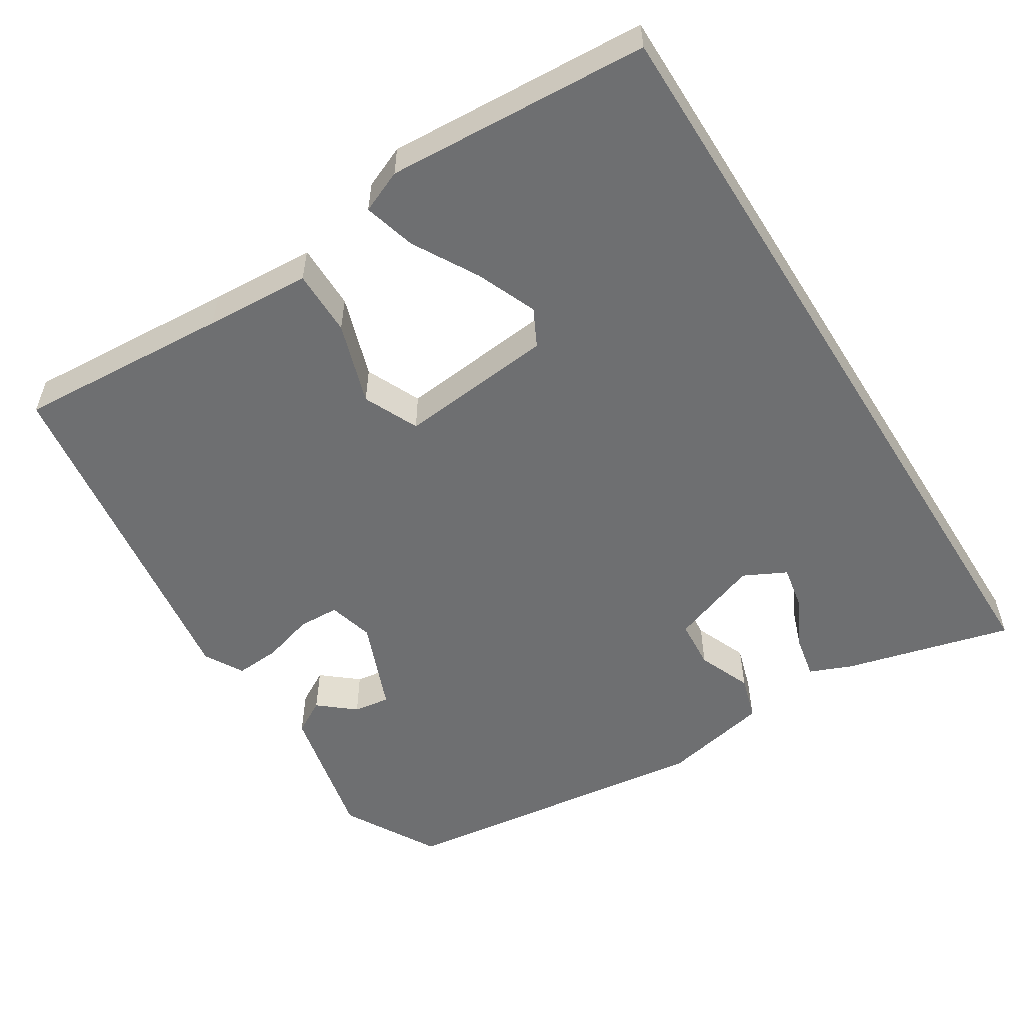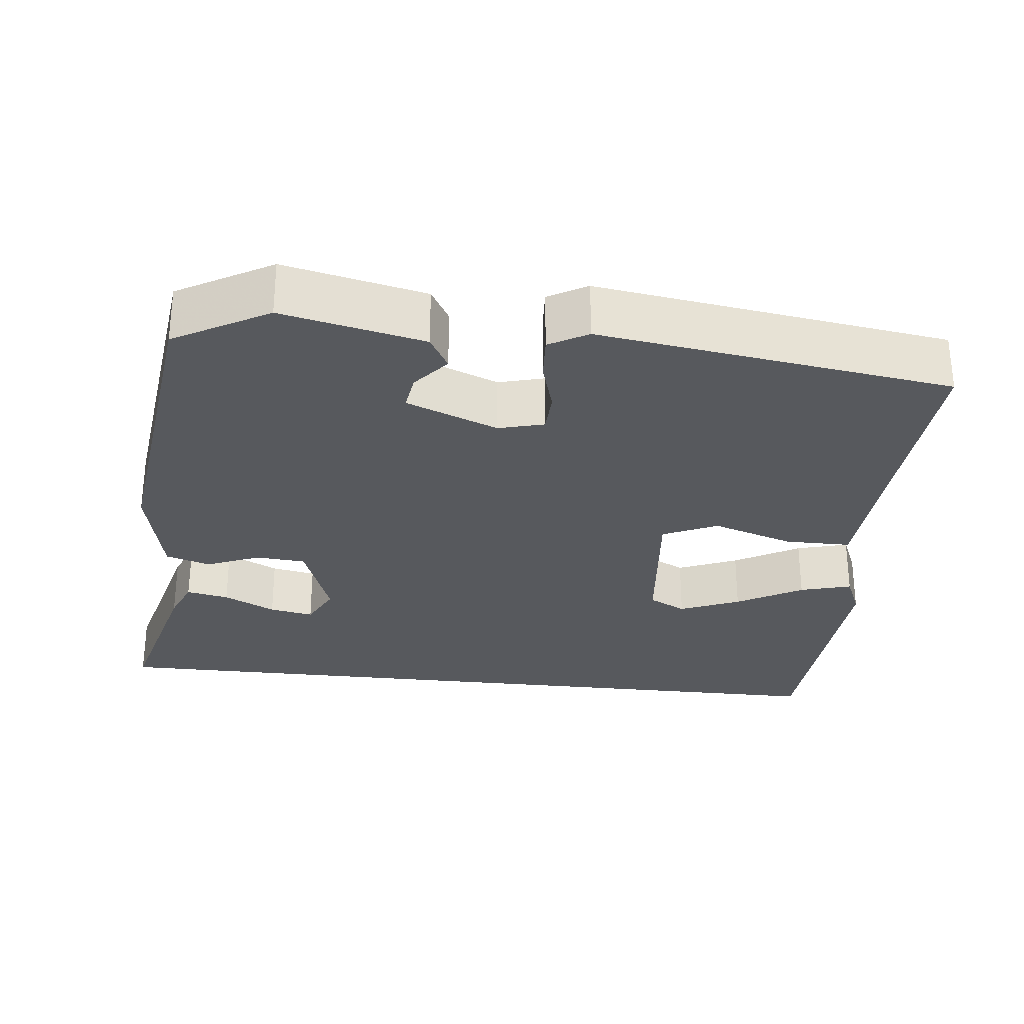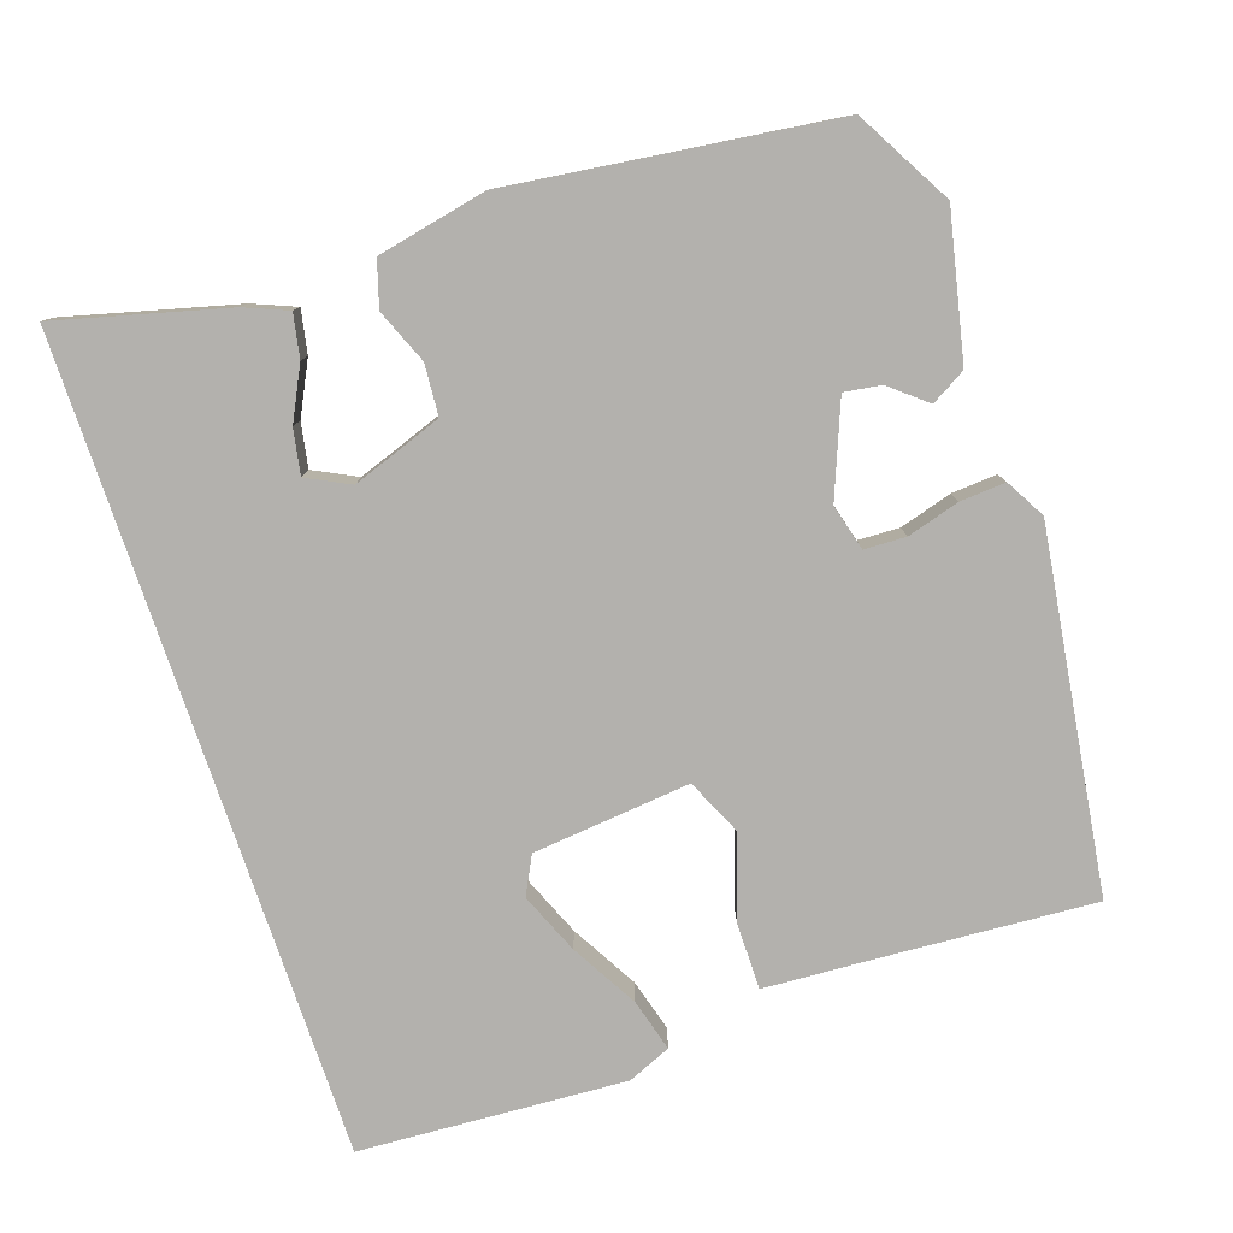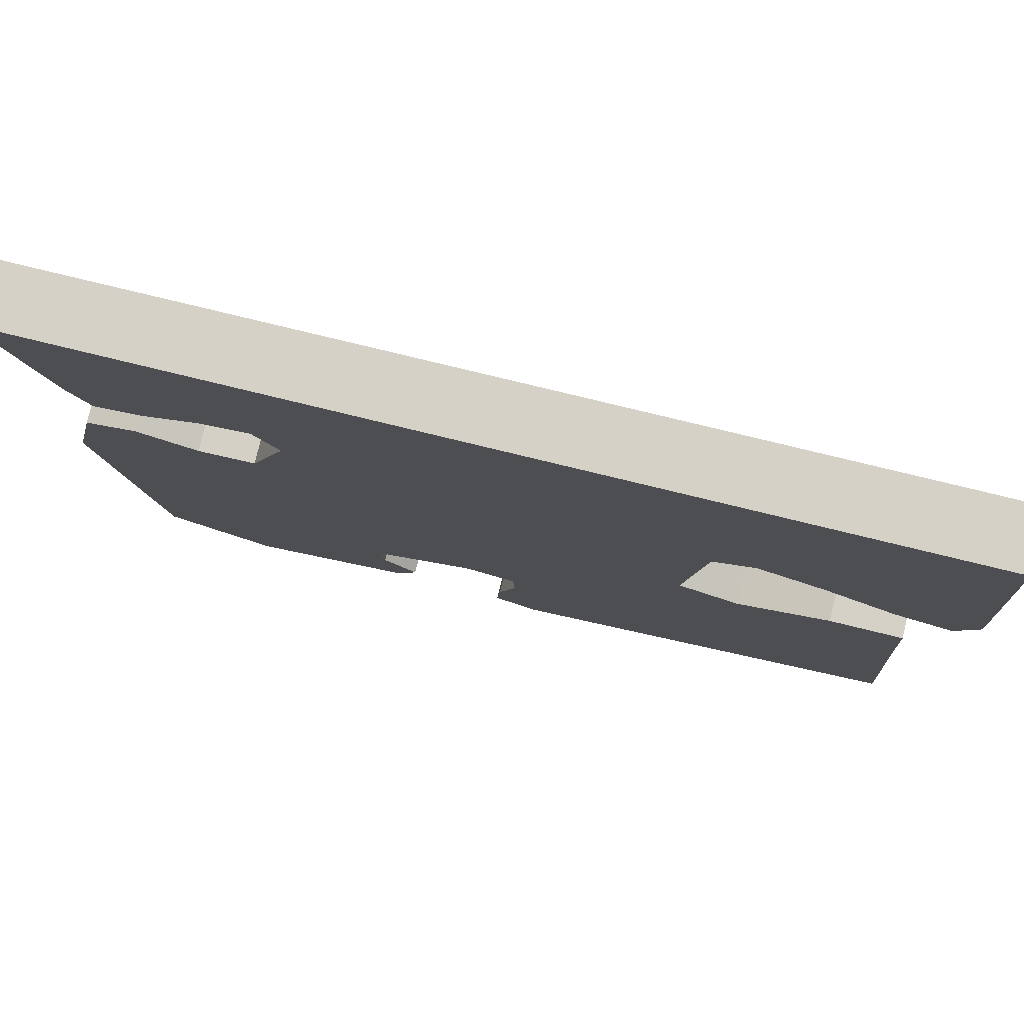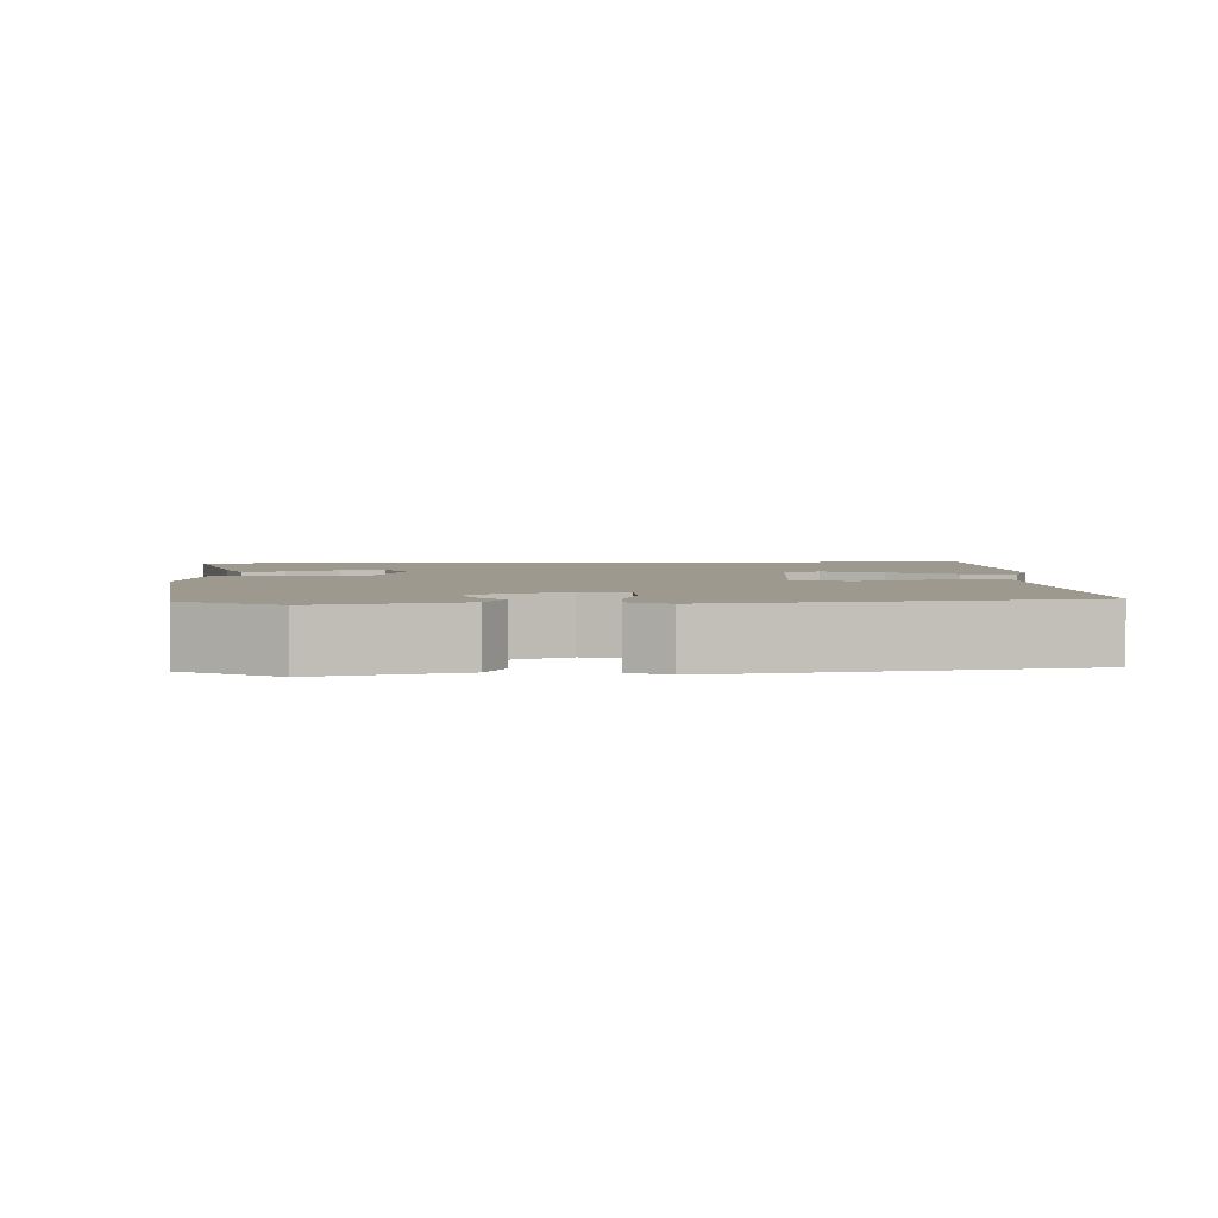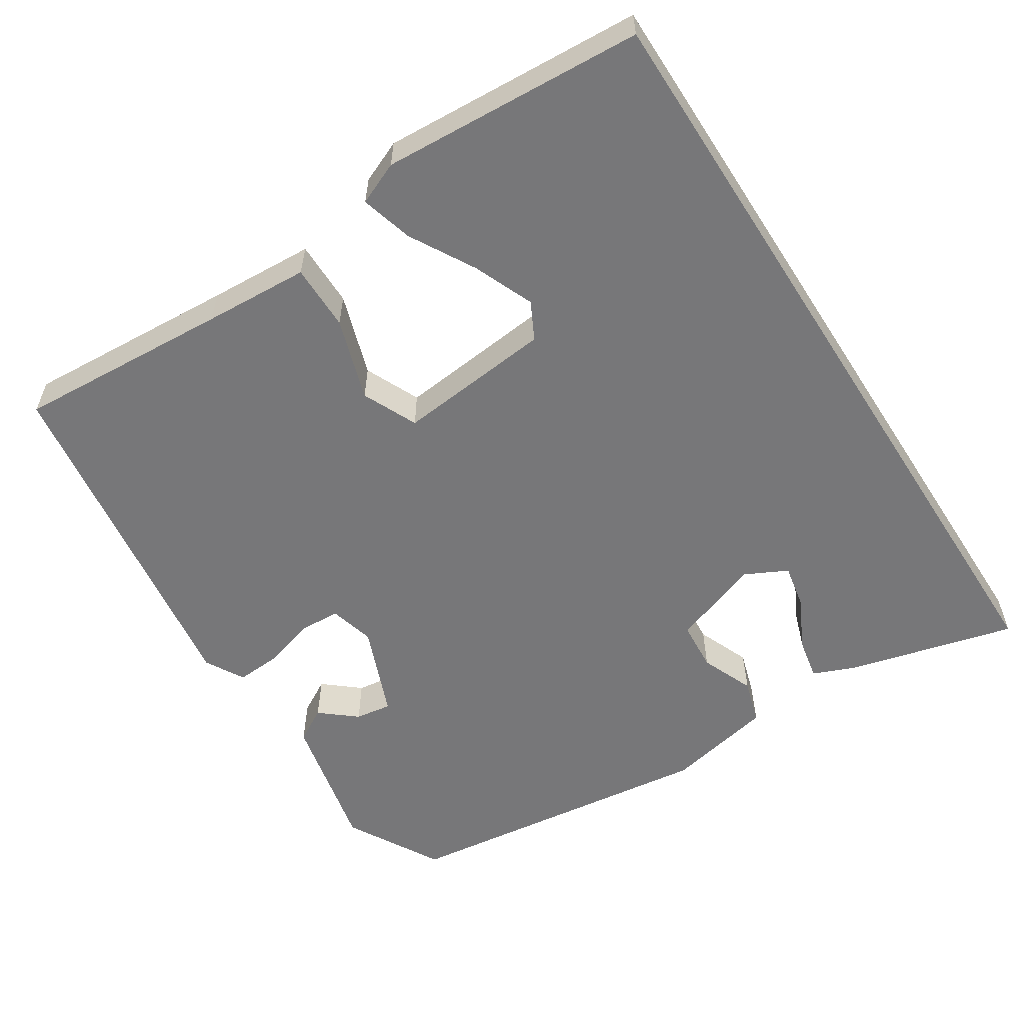
<metadata>
{"format":"obj","ext":"obj","renderer":"f3d","projection":"perspective","resolution":1024,"background":"white","views":[{"elev":-54.5,"azim":-58.0,"up":"+Y"},{"elev":-29.1,"azim":173.7,"up":"+Y"},{"elev":-79.3,"azim":108.6,"up":"+Y"},{"elev":79.6,"azim":-166.4,"up":"+Z"},{"elev":3.4,"azim":177.0,"up":"+Y"},{"elev":-57.2,"azim":-57.4,"up":"+Y"}]}
</metadata>
<code>
v 0.485 0.07 -0.449
v 0.361 0.07 -0.519
v 0.174 0.07 -0.478
v 0.148 0.07 -0.433
v 0.187 0.07 -0.386
v 0.194 0.07 -0.338
v 0.073 0.07 -0.29
v 0.013 0.07 -0.306
v 0.011 0.07 -0.36
v 0.031 0.07 -0.428
v 0.035 0.07 -0.487
v -0.016 0.07 -0.516
v -0.481 0.07 -0.45
v -0.463 0.07 -0.168
v -0.455 0.07 -0.029
v -0.368 0.07 -0.029
v -0.26 0.07 -0.064
v -0.188 0.07 -0.031
v -0.209 0.07 0.174
v -0.258 0.07 0.199
v -0.337 0.07 0.166
v -0.423 0.07 0.117
v -0.491 0.07 0.098
v -0.515 0.07 0.154
v -0.495 0.07 0.5
v 0.561 0.07 0.5
v 0.504 0.07 0.28
v 0.481 0.07 0.224
v 0.425 0.07 0.235
v 0.357 0.07 0.269
v 0.299 0.07 0.28
v 0.271 0.07 0.224
v 0.313 0.07 0.107
v 0.379 0.07 0.102
v 0.449 0.07 0.131
v 0.508 0.07 0.113
v 0.538 0.07 -0.029
v 0.485 0 -0.449
v 0.361 0 -0.519
v 0.174 0 -0.478
v 0.148 0 -0.433
v 0.187 0 -0.386
v 0.194 0 -0.338
v 0.073 0 -0.29
v 0.013 0 -0.306
v 0.011 0 -0.36
v 0.031 0 -0.428
v 0.035 0 -0.487
v -0.016 0 -0.516
v -0.481 0 -0.45
v -0.463 0 -0.168
v -0.455 0 -0.029
v -0.368 0 -0.029
v -0.26 0 -0.064
v -0.188 0 -0.031
v -0.209 0 0.174
v -0.258 0 0.199
v -0.337 0 0.166
v -0.423 0 0.117
v -0.491 0 0.098
v -0.515 0 0.154
v -0.495 0 0.5
v 0.561 0 0.5
v 0.504 0 0.28
v 0.481 0 0.224
v 0.425 0 0.235
v 0.357 0 0.269
v 0.299 0 0.28
v 0.271 0 0.224
v 0.313 0 0.107
v 0.379 0 0.102
v 0.449 0 0.131
v 0.508 0 0.113
v 0.538 0 -0.029
f 34 35 36 37
f 33 34 37 1
f 32 33 1 2
f 27 28 29 30
f 27 30 31
f 26 27 31
f 25 26 31
f 21 22 23 24
f 20 21 24 25
f 19 20 25 31
f 14 15 16 17
f 14 17 18
f 13 14 18
f 12 13 18
f 9 10 11 12
f 8 9 12 18
f 7 8 18 19
f 2 3 4 5
f 2 5 6
f 32 2 6
f 19 31 32
f 6 7 19 32
f 74 73 72 71
f 38 74 71 70
f 39 38 70 69
f 67 66 65 64
f 68 67 64
f 68 64 63
f 68 63 62
f 61 60 59 58
f 62 61 58 57
f 68 62 57 56
f 54 53 52 51
f 55 54 51
f 55 51 50
f 55 50 49
f 49 48 47 46
f 55 49 46 45
f 56 55 45 44
f 42 41 40 39
f 43 42 39
f 43 39 69
f 69 68 56
f 69 56 44 43
f 1 38 39 2
f 2 39 40 3
f 3 40 41 4
f 4 41 42 5
f 5 42 43 6
f 6 43 44 7
f 7 44 45 8
f 8 45 46 9
f 9 46 47 10
f 10 47 48 11
f 11 48 49 12
f 12 49 50 13
f 13 50 51 14
f 14 51 52 15
f 15 52 53 16
f 16 53 54 17
f 17 54 55 18
f 18 55 56 19
f 19 56 57 20
f 20 57 58 21
f 21 58 59 22
f 22 59 60 23
f 23 60 61 24
f 24 61 62 25
f 25 62 63 26
f 26 63 64 27
f 27 64 65 28
f 28 65 66 29
f 29 66 67 30
f 30 67 68 31
f 31 68 69 32
f 32 69 70 33
f 33 70 71 34
f 34 71 72 35
f 35 72 73 36
f 36 73 74 37
f 37 74 38 1

</code>
